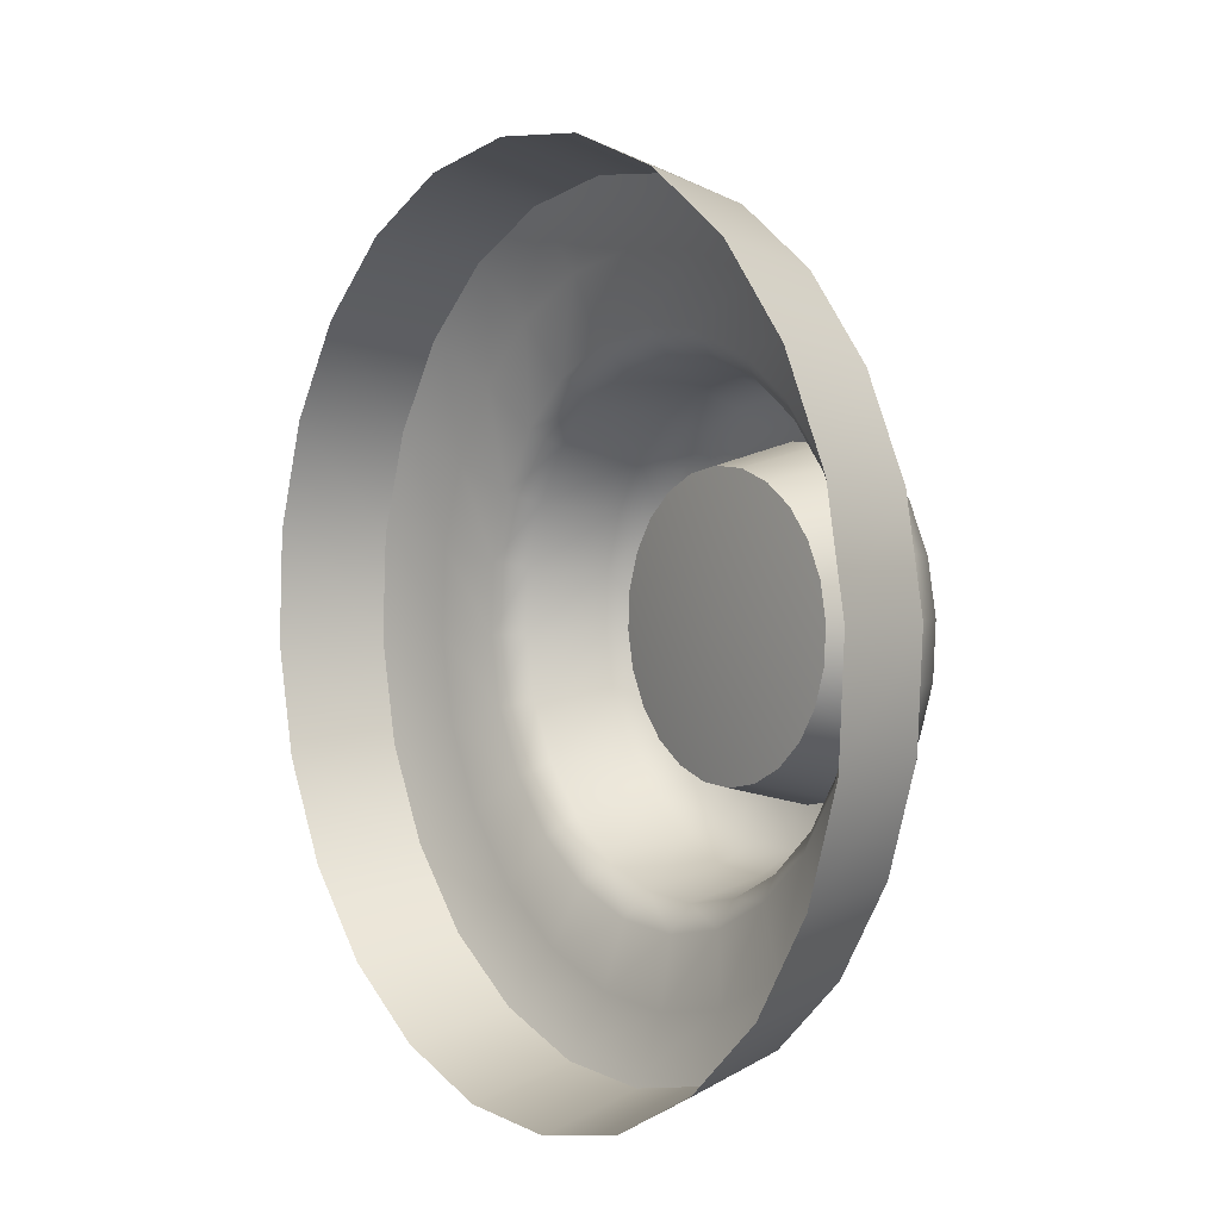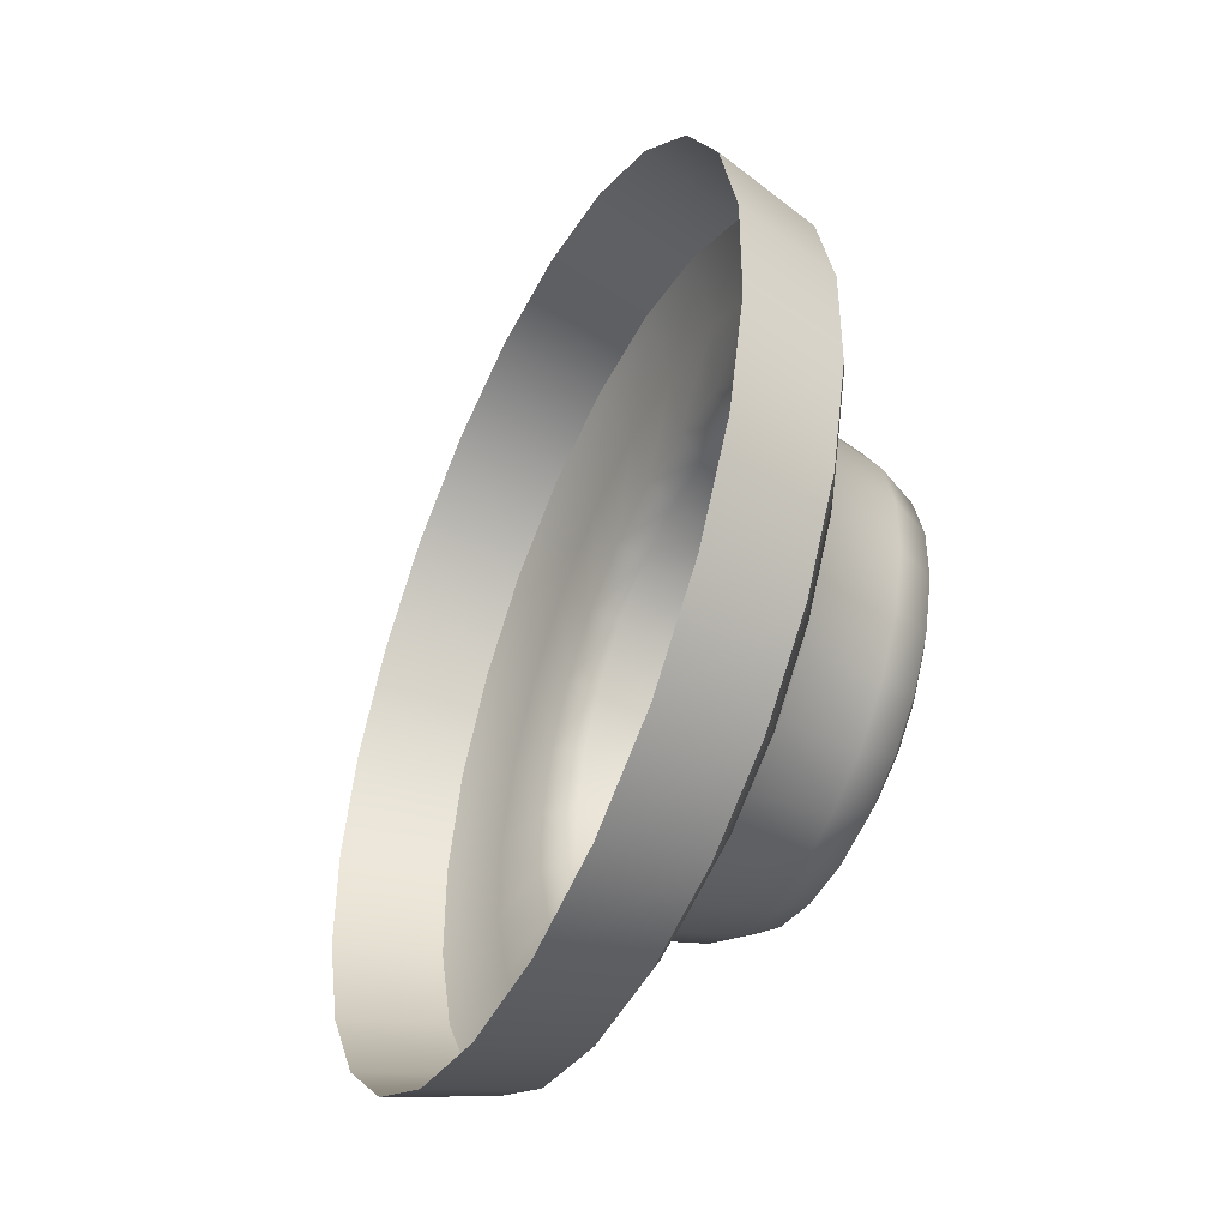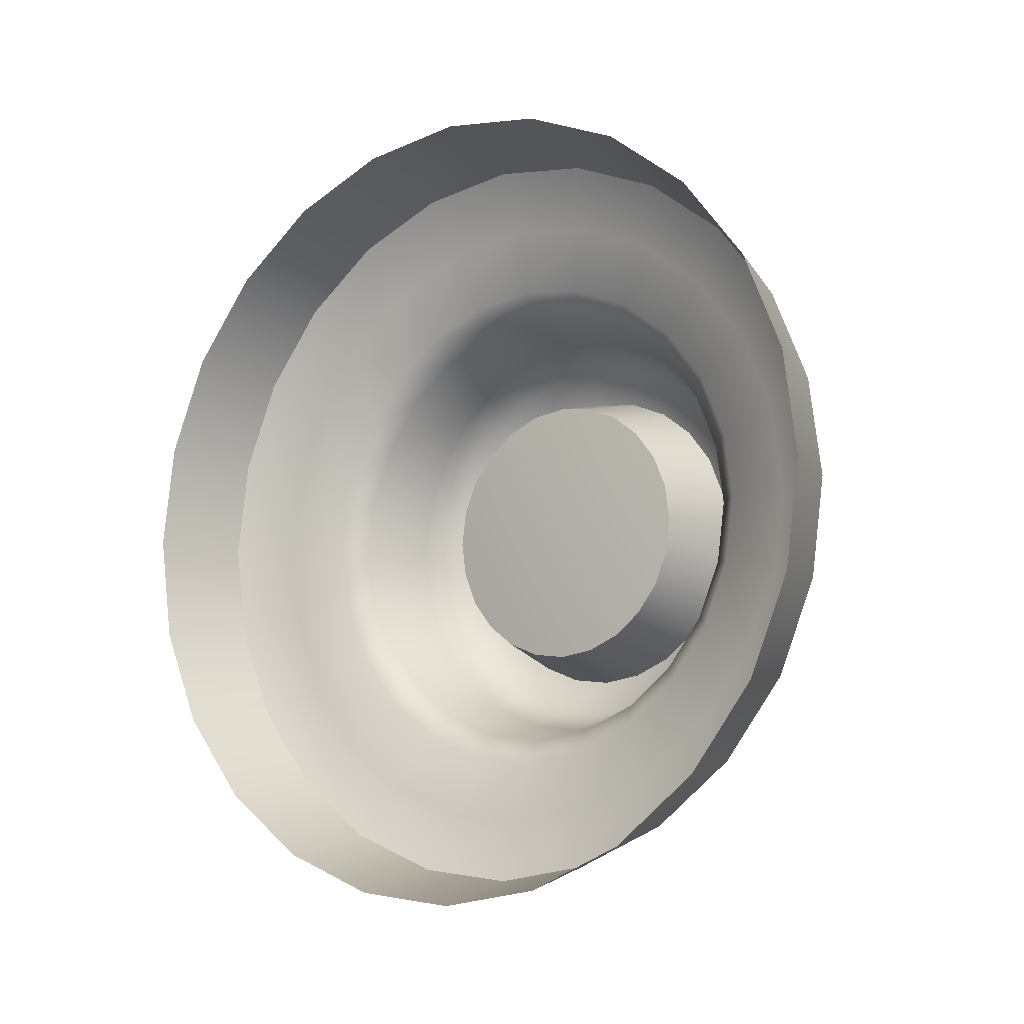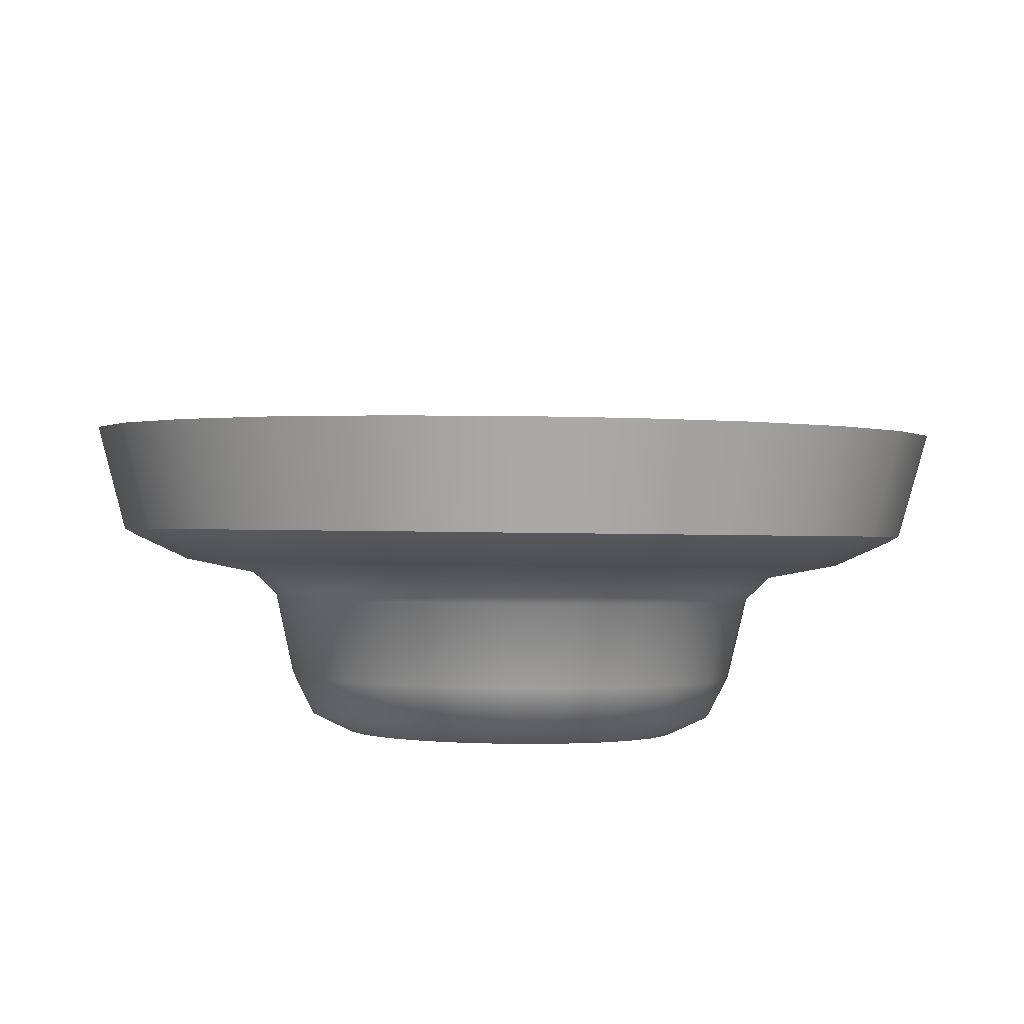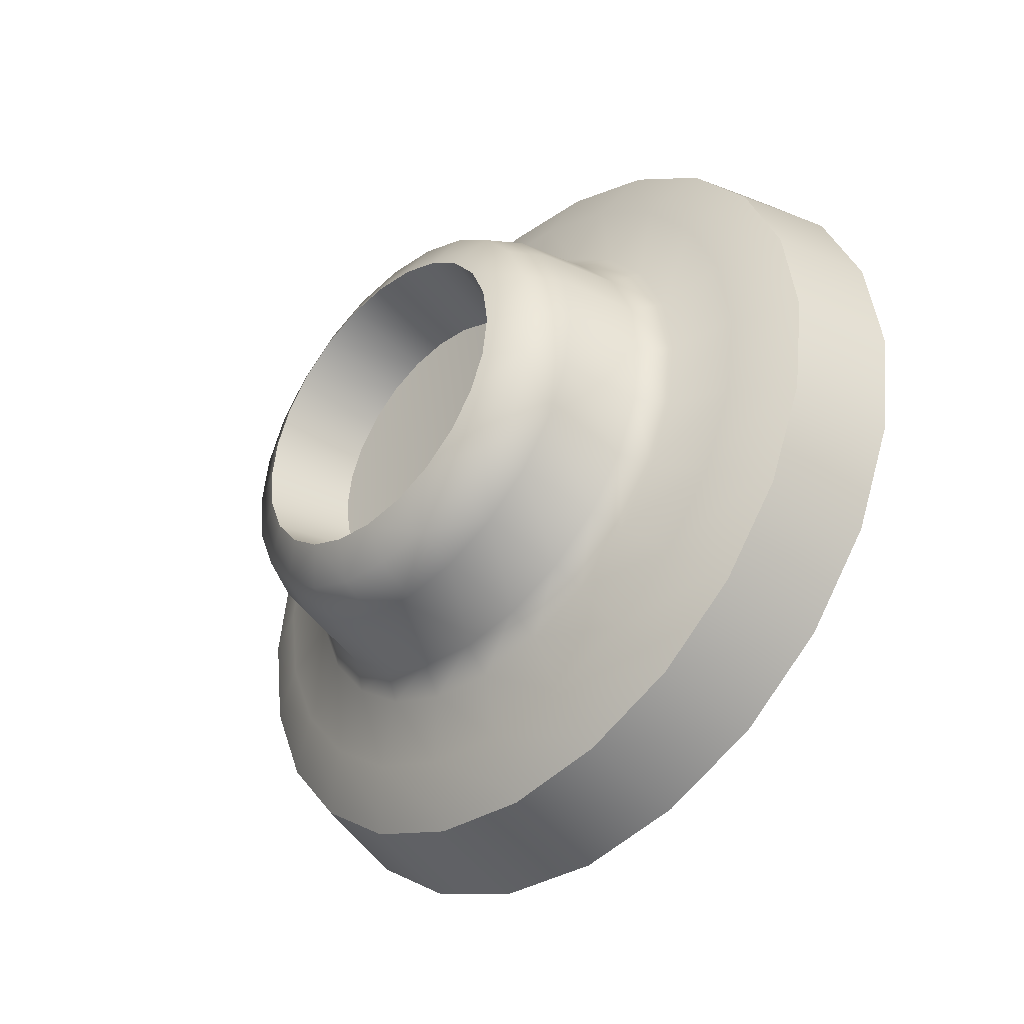
<metadata>
{"format":"obj","ext":"obj","renderer":"f3d","projection":"perspective","resolution":1024,"background":"white","views":[{"elev":50.1,"azim":154.0,"up":"+Y"},{"elev":37.4,"azim":176.9,"up":"+Y"},{"elev":-10.5,"azim":151.0,"up":"+Z"},{"elev":64.5,"azim":-89.3,"up":"+Y"},{"elev":-40.3,"azim":-19.6,"up":"+Z"}]}
</metadata>
<code>
v  52.05 41.02 -8.03
v  51.84 40.9 -8.094
v  51.94 40.67 -8.06
v  52.16 40.78 -7.994
v  51.94 41.24 -8.132
v  51.74 41.11 -8.19
v  51.85 41.44 -8.297
v  51.65 41.29 -8.344
v  51.78 41.59 -8.511
v  51.59 41.43 -8.544
v  51.74 41.68 -8.76
v  51.55 41.52 -8.777
v  51.73 41.71 -9.027
v  51.53 41.55 -9.027
v  51.74 41.68 -9.294
v  51.55 41.52 -9.277
v  51.78 41.59 -9.543
v  51.59 41.43 -9.51
v  51.85 41.44 -9.757
v  51.65 41.29 -9.71
v  51.94 41.24 -9.922
v  51.74 41.11 -9.864
v  52.05 41.02 -10.02
v  51.84 40.9 -9.96
v  52.16 40.78 -10.06
v  51.94 40.67 -9.994
v  52.28 40.53 -10.02
v  52.05 40.45 -9.96
v  52.38 40.31 -9.922
v  52.15 40.23 -9.864
v  52.47 40.11 -9.757
v  52.23 40.05 -9.71
v  52.54 39.97 -9.543
v  52.3 39.91 -9.51
v  52.58 39.87 -9.294
v  52.34 39.83 -9.277
v  52.6 39.84 -9.027
v  52.35 39.8 -9.027
v  52.58 39.87 -8.76
v  52.34 39.83 -8.777
v  52.54 39.97 -8.511
v  52.3 39.91 -8.544
v  52.47 40.11 -8.297
v  52.23 40.05 -8.344
v  52.38 40.31 -8.132
v  52.15 40.23 -8.19
v  52.28 40.53 -8.03
v  52.05 40.45 -8.094
v  51.48 40.6 -8.545
v  51.56 40.65 -8.499
v  51.5 40.77 -8.554
v  51.43 40.71 -8.595
v  51.41 40.65 -8.678
v  51.45 40.56 -8.638
v  51.49 40.46 -8.624
v  51.53 40.48 -8.528
v  51.38 40.8 -8.674
v  51.46 40.87 -8.641
v  51.42 40.95 -8.754
v  51.35 40.87 -8.777
v  51.34 40.78 -8.825
v  51.37 40.72 -8.742
v  51.33 40.92 -8.898
v  51.4 41 -8.886
v  51.39 41.02 -9.027
v  51.32 40.94 -9.027
v  51.32 40.83 -9.027
v  51.33 40.82 -8.923
v  51.33 40.92 -9.156
v  51.4 41 -9.168
v  51.42 40.95 -9.3
v  51.35 40.87 -9.277
v  51.34 40.78 -9.229
v  51.33 40.82 -9.131
v  51.38 40.8 -9.38
v  51.46 40.87 -9.413
v  51.5 40.77 -9.5
v  51.43 40.71 -9.46
v  51.41 40.65 -9.376
v  51.37 40.72 -9.312
v  51.48 40.6 -9.509
v  51.56 40.65 -9.555
v  51.62 40.52 -9.574
v  51.53 40.48 -9.526
v  51.49 40.46 -9.43
v  51.45 40.56 -9.416
v  51.59 40.37 -9.509
v  51.68 40.39 -9.555
v  51.73 40.27 -9.5
v  51.64 40.26 -9.46
v  51.58 40.28 -9.376
v  51.54 40.37 -9.416
v  51.68 40.16 -9.38
v  51.78 40.17 -9.413
v  51.82 40.09 -9.3
v  51.72 40.09 -9.277
v  51.64 40.15 -9.229
v  51.61 40.21 -9.312
v  51.74 40.05 -9.156
v  51.84 40.04 -9.168
v  51.85 40.03 -9.027
v  51.74 40.03 -9.027
v  51.66 40.1 -9.027
v  51.66 40.11 -9.131
v  51.74 40.05 -8.898
v  51.84 40.04 -8.886
v  51.82 40.09 -8.754
v  51.72 40.09 -8.777
v  51.64 40.15 -8.825
v  51.66 40.11 -8.923
v  51.68 40.16 -8.674
v  51.78 40.17 -8.641
v  51.73 40.27 -8.554
v  51.64 40.26 -8.595
v  51.58 40.28 -8.678
v  51.61 40.21 -8.742
v  51.59 40.37 -8.545
v  51.68 40.39 -8.499
v  51.62 40.52 -8.48
v  51.54 40.37 -8.638
v  51.73 40.74 -8.457
v  51.67 40.87 -8.515
v  51.8 40.6 -8.436
v  51.62 40.98 -8.609
v  51.58 41.07 -8.732
v  51.55 41.12 -8.874
v  51.55 41.14 -9.027
v  51.55 41.12 -9.18
v  51.58 41.07 -9.322
v  51.62 40.98 -9.445
v  51.67 40.87 -9.539
v  51.73 40.74 -9.598
v  51.8 40.6 -9.618
v  51.86 40.47 -9.598
v  51.92 40.34 -9.539
v  51.97 40.23 -9.445
v  52.01 40.14 -9.322
v  52.04 40.09 -9.18
v  52.05 40.07 -9.027
v  52.04 40.09 -8.874
v  52.01 40.14 -8.732
v  51.97 40.23 -8.609
v  51.92 40.34 -8.515
v  51.86 40.47 -8.457
v  51.78 40.78 -8.398
v  51.79 40.83 -8.241
v  51.7 41.01 -8.322
v  51.71 40.92 -8.463
v  51.85 40.63 -8.376
v  51.88 40.64 -8.213
v  51.92 40.48 -8.398
v  51.97 40.45 -8.241
v  51.99 40.33 -8.463
v  52.05 40.27 -8.322
v  52.04 40.21 -8.567
v  52.12 40.12 -8.451
v  52.09 40.12 -8.701
v  52.17 40 -8.62
v  52.11 40.06 -8.859
v  52.21 39.93 -8.816
v  52.12 40.04 -9.027
v  52.22 39.9 -9.027
v  52.11 40.06 -9.195
v  52.21 39.93 -9.238
v  52.09 40.12 -9.353
v  52.17 40 -9.434
v  52.04 40.21 -9.487
v  52.12 40.12 -9.602
v  51.99 40.33 -9.591
v  52.05 40.27 -9.732
v  51.92 40.48 -9.656
v  51.97 40.45 -9.813
v  51.85 40.63 -9.678
v  51.88 40.64 -9.841
v  51.78 40.78 -9.656
v  51.79 40.83 -9.813
v  51.71 40.92 -9.591
v  51.7 41.01 -9.732
v  51.65 41.05 -9.487
v  51.63 41.16 -9.602
v  51.61 41.14 -9.353
v  51.58 41.28 -9.434
v  51.58 41.2 -9.195
v  51.54 41.36 -9.238
v  51.57 41.22 -9.027
v  51.53 41.38 -9.027
v  51.58 41.2 -8.859
v  51.54 41.36 -8.816
v  51.61 41.14 -8.701
v  51.58 41.28 -8.62
v  51.65 41.05 -8.567
v  51.63 41.16 -8.451
v  51.65 40.64 -8.688
v  51.69 40.55 -8.676
v  51.62 40.71 -8.723
v  51.58 40.78 -8.779
v  51.56 40.83 -8.852
v  51.55 40.86 -8.936
v  51.54 40.87 -9.027
v  51.55 40.86 -9.118
v  51.56 40.83 -9.202
v  51.58 40.78 -9.275
v  51.62 40.71 -9.331
v  51.65 40.64 -9.366
v  51.69 40.55 -9.378
v  51.73 40.47 -9.366
v  51.76 40.4 -9.331
v  51.79 40.33 -9.275
v  51.82 40.28 -9.202
v  51.83 40.25 -9.118
v  51.84 40.24 -9.027
v  51.83 40.25 -8.936
v  51.82 40.28 -8.852
v  51.79 40.33 -8.779
v  51.76 40.4 -8.723
v  51.73 40.47 -8.688
v  51.71 40.57 -9.027
v  51.73 41.09 -8.216
v  51.82 40.89 -8.123
v  51.93 40.67 -8.091
v  52.03 40.45 -8.123
v  52.13 40.24 -8.216
v  52.21 40.07 -8.365
v  52.27 39.93 -8.559
v  52.31 39.85 -8.785
v  52.32 39.82 -9.027
v  52.31 39.85 -9.269
v  52.27 39.93 -9.495
v  52.21 40.07 -9.689
v  52.13 40.24 -9.838
v  52.03 40.45 -9.931
v  51.93 40.67 -9.963
v  51.82 40.89 -9.931
v  51.73 41.09 -9.838
v  51.65 41.27 -9.689
v  51.58 41.4 -9.495
v  51.55 41.49 -9.269
v  51.53 41.51 -9.027
v  51.55 41.49 -8.785
v  51.58 41.4 -8.559
v  51.65 41.27 -8.365
g sponza_314
f 1 2 3
f 1 3 4
f 5 6 2
f 5 2 1
f 7 8 6
f 7 6 5
f 9 10 8
f 9 8 7
f 11 12 10
f 11 10 9
f 13 14 12
f 13 12 11
f 15 16 14
f 15 14 13
f 17 18 16
f 17 16 15
f 19 20 18
f 19 18 17
f 21 22 20
f 21 20 19
f 23 24 22
f 23 22 21
f 25 26 24
f 25 24 23
f 27 28 26
f 27 26 25
f 29 30 28
f 29 28 27
f 31 32 30
f 31 30 29
f 33 34 32
f 33 32 31
f 35 36 34
f 35 34 33
f 37 38 36
f 37 36 35
f 39 40 38
f 39 38 37
f 41 42 40
f 41 40 39
f 43 44 42
f 43 42 41
f 45 46 44
f 45 44 43
f 47 48 46
f 47 46 45
f 4 3 48
f 4 48 47
f 49 50 51
f 49 51 52
f 53 54 49
f 53 49 52
f 49 54 55
f 49 55 56
f 57 58 59
f 57 59 60
f 61 62 57
f 61 57 60
f 57 62 53
f 57 53 52
f 63 64 65
f 63 65 66
f 67 68 63
f 67 63 66
f 63 68 61
f 63 61 60
f 69 70 71
f 69 71 72
f 73 74 69
f 73 69 72
f 69 74 67
f 69 67 66
f 75 76 77
f 75 77 78
f 79 80 75
f 79 75 78
f 75 80 73
f 75 73 72
f 81 82 83
f 81 83 84
f 85 86 81
f 85 81 84
f 81 86 79
f 81 79 78
f 87 88 89
f 87 89 90
f 91 92 87
f 91 87 90
f 87 92 85
f 87 85 84
f 93 94 95
f 93 95 96
f 97 98 93
f 97 93 96
f 93 98 91
f 93 91 90
f 99 100 101
f 99 101 102
f 103 104 99
f 103 99 102
f 99 104 97
f 99 97 96
f 105 106 107
f 105 107 108
f 109 110 105
f 109 105 108
f 105 110 103
f 105 103 102
f 111 112 113
f 111 113 114
f 115 116 111
f 115 111 114
f 111 116 109
f 111 109 108
f 117 118 119
f 117 119 56
f 55 120 117
f 55 117 56
f 117 120 115
f 117 115 114
f 51 50 121
f 51 121 122
f 123 121 50
f 123 50 119
f 59 58 124
f 59 124 125
f 122 124 58
f 122 58 51
f 65 64 126
f 65 126 127
f 125 126 64
f 125 64 59
f 71 70 128
f 71 128 129
f 127 128 70
f 127 70 65
f 77 76 130
f 77 130 131
f 129 130 76
f 129 76 71
f 83 82 132
f 83 132 133
f 131 132 82
f 131 82 77
f 89 88 134
f 89 134 135
f 133 134 88
f 133 88 83
f 95 94 136
f 95 136 137
f 135 136 94
f 135 94 89
f 101 100 138
f 101 138 139
f 137 138 100
f 137 100 95
f 107 106 140
f 107 140 141
f 139 140 106
f 139 106 101
f 113 112 142
f 113 142 143
f 141 142 112
f 141 112 107
f 119 118 144
f 119 144 123
f 143 144 118
f 143 118 113
f 145 146 147
f 145 147 148
f 149 150 146
f 149 146 145
f 151 152 150
f 151 150 149
f 153 154 152
f 153 152 151
f 155 156 154
f 155 154 153
f 157 158 156
f 157 156 155
f 159 160 158
f 159 158 157
f 161 162 160
f 161 160 159
f 163 164 162
f 163 162 161
f 165 166 164
f 165 164 163
f 167 168 166
f 167 166 165
f 169 170 168
f 169 168 167
f 171 172 170
f 171 170 169
f 173 174 172
f 173 172 171
f 175 176 174
f 175 174 173
f 177 178 176
f 177 176 175
f 179 180 178
f 179 178 177
f 181 182 180
f 181 180 179
f 183 184 182
f 183 182 181
f 185 186 184
f 185 184 183
f 187 188 186
f 187 186 185
f 189 190 188
f 189 188 187
f 191 192 190
f 191 190 189
f 148 147 192
f 148 192 191
f 54 193 194
f 54 194 55
f 53 195 193
f 53 193 54
f 62 196 195
f 62 195 53
f 61 197 196
f 61 196 62
f 68 198 197
f 68 197 61
f 67 199 198
f 67 198 68
f 74 200 199
f 74 199 67
f 73 201 200
f 73 200 74
f 80 202 201
f 80 201 73
f 79 203 202
f 79 202 80
f 86 204 203
f 86 203 79
f 85 205 204
f 85 204 86
f 92 206 205
f 92 205 85
f 91 207 206
f 91 206 92
f 98 208 207
f 98 207 91
f 97 209 208
f 97 208 98
f 104 210 209
f 104 209 97
f 103 211 210
f 103 210 104
f 110 212 211
f 110 211 103
f 109 213 212
f 109 212 110
f 116 214 213
f 116 213 109
f 115 215 214
f 115 214 116
f 120 216 215
f 120 215 115
f 55 194 216
f 55 216 120
f 194 193 217
f 193 195 217
f 195 196 217
f 196 197 217
f 197 198 217
f 198 199 217
f 199 200 217
f 200 201 217
f 201 202 217
f 202 203 217
f 203 204 217
f 204 205 217
f 205 206 217
f 206 207 217
f 207 208 217
f 208 209 217
f 209 210 217
f 210 211 217
f 211 212 217
f 212 213 217
f 213 214 217
f 214 215 217
f 215 216 217
f 216 194 217
f 218 219 2
f 218 2 6
f 220 221 48
f 220 48 3
f 222 223 44
f 222 44 46
f 224 225 40
f 224 40 42
f 226 227 36
f 226 36 38
f 228 229 32
f 228 32 34
f 230 231 28
f 230 28 30
f 232 233 24
f 232 24 26
f 234 235 20
f 234 20 22
f 236 237 16
f 236 16 18
f 238 239 12
f 238 12 14
f 240 241 8
f 240 8 10
f 241 192 147
f 241 147 218
f 240 190 192
f 240 192 241
f 239 188 190
f 239 190 240
f 237 184 186
f 237 186 238
f 235 180 182
f 235 182 236
f 233 176 178
f 233 178 234
f 231 172 174
f 231 174 232
f 229 168 170
f 229 170 230
f 227 164 166
f 227 166 228
f 225 160 162
f 225 162 226
f 223 156 158
f 223 158 224
f 221 152 154
f 221 154 222
f 219 146 150
f 219 150 220
f 152 221 220
f 152 220 150
f 156 223 222
f 156 222 154
f 160 225 224
f 160 224 158
f 164 227 226
f 164 226 162
f 168 229 228
f 168 228 166
f 172 231 230
f 172 230 170
f 176 233 232
f 176 232 174
f 180 235 234
f 180 234 178
f 184 237 236
f 184 236 182
f 188 239 238
f 188 238 186
f 146 219 218
f 146 218 147
f 3 2 219
f 3 219 220
f 46 48 221
f 46 221 222
f 42 44 223
f 42 223 224
f 38 40 225
f 38 225 226
f 34 36 227
f 34 227 228
f 30 32 229
f 30 229 230
f 26 28 231
f 26 231 232
f 22 24 233
f 22 233 234
f 18 20 235
f 18 235 236
f 14 16 237
f 14 237 238
f 10 12 239
f 10 239 240
f 6 8 241
f 6 241 218
f 119 50 49
f 119 49 56
f 51 58 57
f 51 57 52
f 59 64 63
f 59 63 60
f 65 70 69
f 65 69 66
f 71 76 75
f 71 75 72
f 77 82 81
f 77 81 78
f 83 88 87
f 83 87 84
f 89 94 93
f 89 93 90
f 95 100 99
f 95 99 96
f 101 106 105
f 101 105 102
f 107 112 111
f 107 111 108
f 113 118 117
f 113 117 114
f 145 148 122
f 145 122 121
f 149 145 121
f 149 121 123
f 191 189 125
f 191 125 124
f 148 191 124
f 148 124 122
f 187 185 127
f 187 127 126
f 189 187 126
f 189 126 125
f 183 181 129
f 183 129 128
f 185 183 128
f 185 128 127
f 179 177 131
f 179 131 130
f 181 179 130
f 181 130 129
f 175 173 133
f 175 133 132
f 177 175 132
f 177 132 131
f 171 169 135
f 171 135 134
f 173 171 134
f 173 134 133
f 167 165 137
f 167 137 136
f 169 167 136
f 169 136 135
f 163 161 139
f 163 139 138
f 165 163 138
f 165 138 137
f 159 157 141
f 159 141 140
f 161 159 140
f 161 140 139
f 155 153 143
f 155 143 142
f 157 155 142
f 157 142 141
f 151 149 123
f 151 123 144
f 153 151 144
f 153 144 143

</code>
